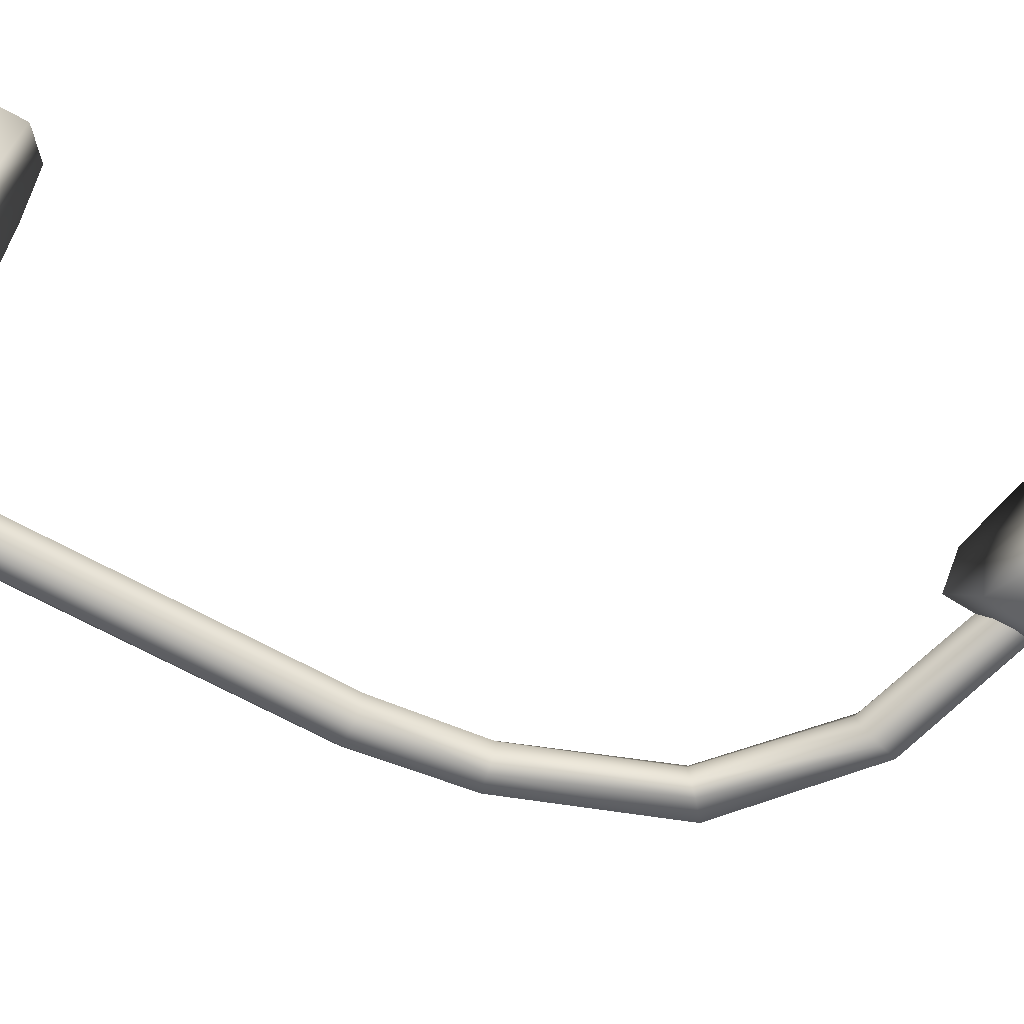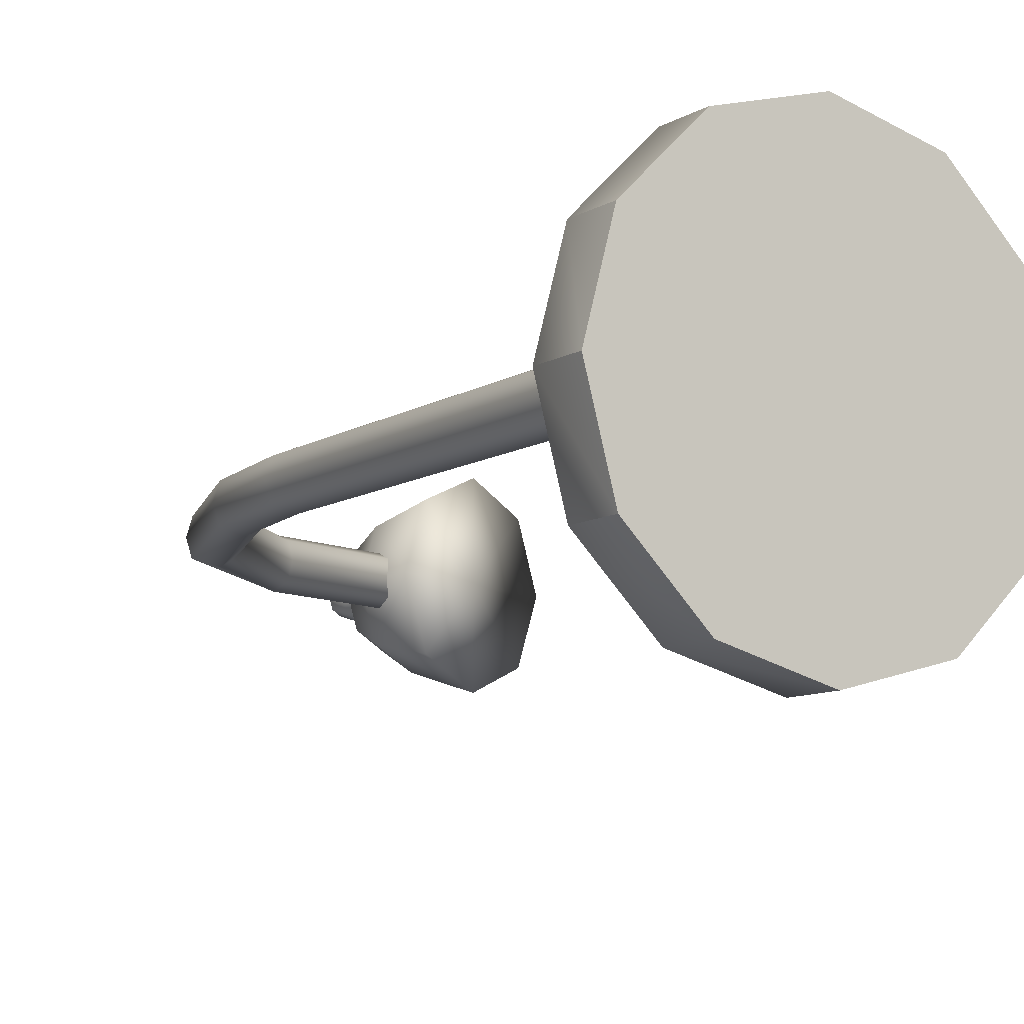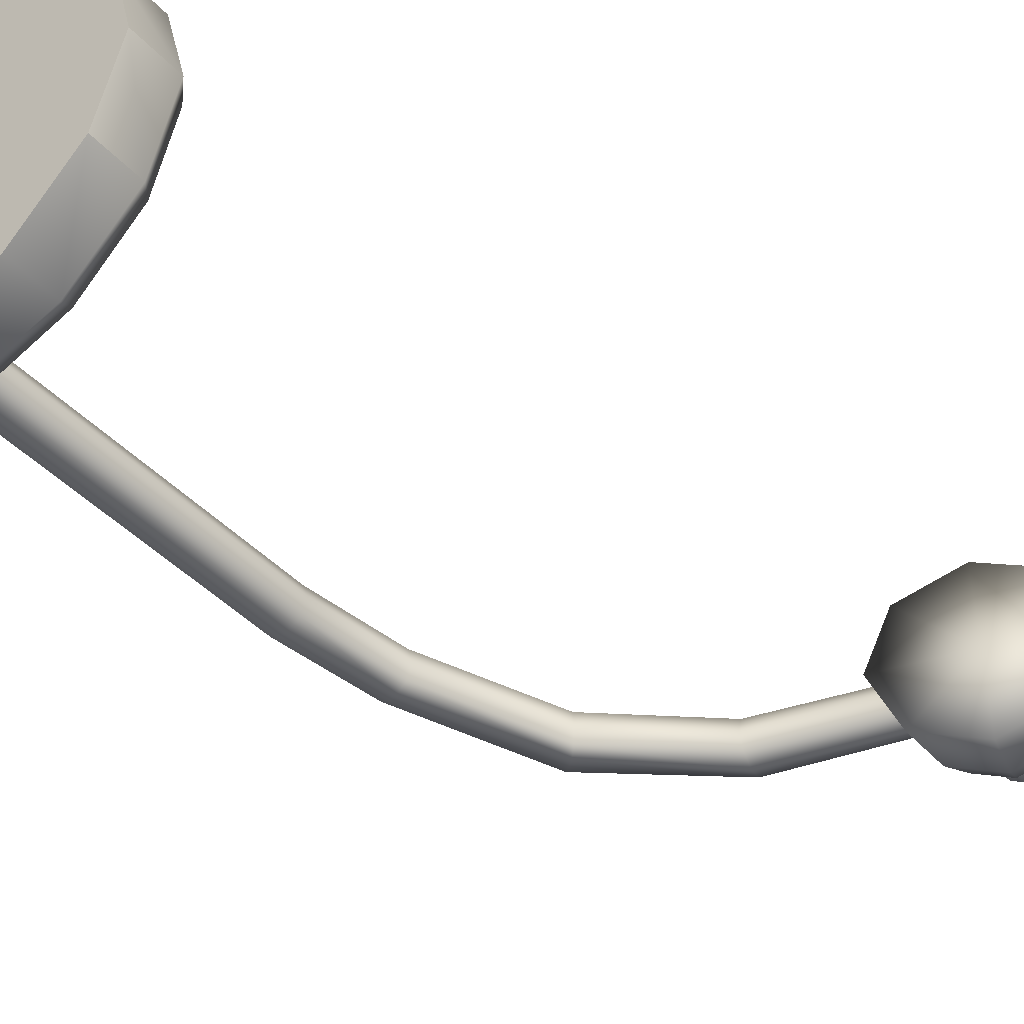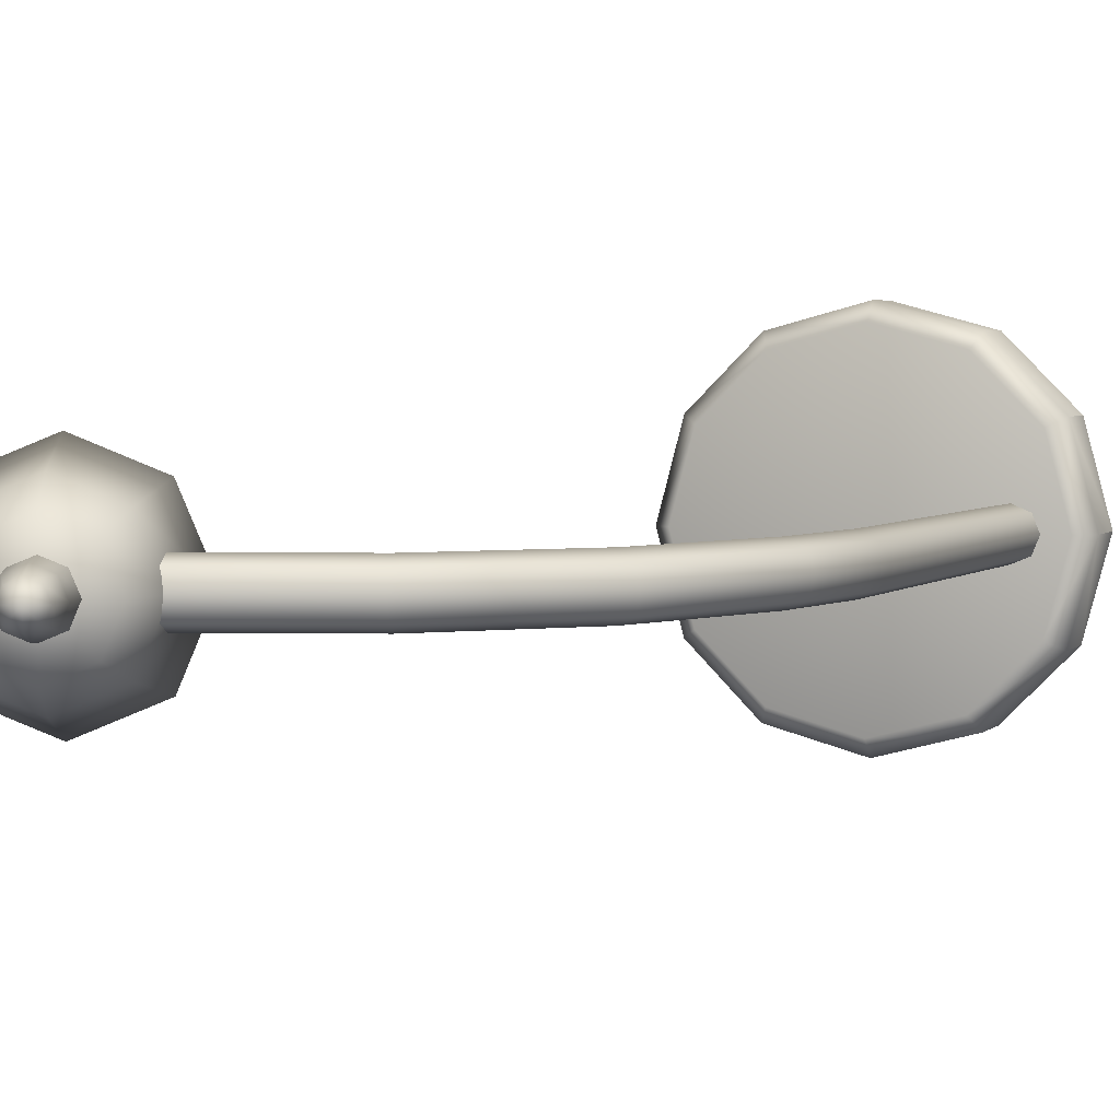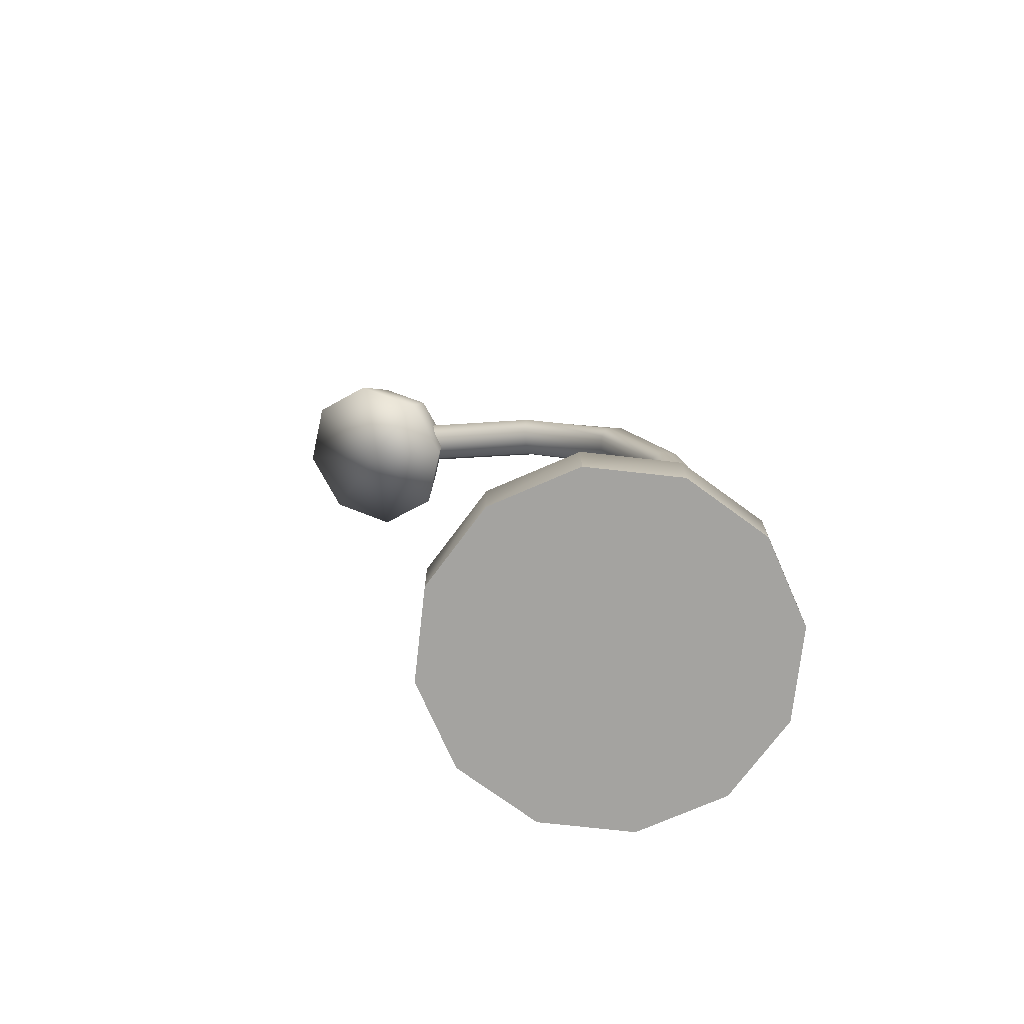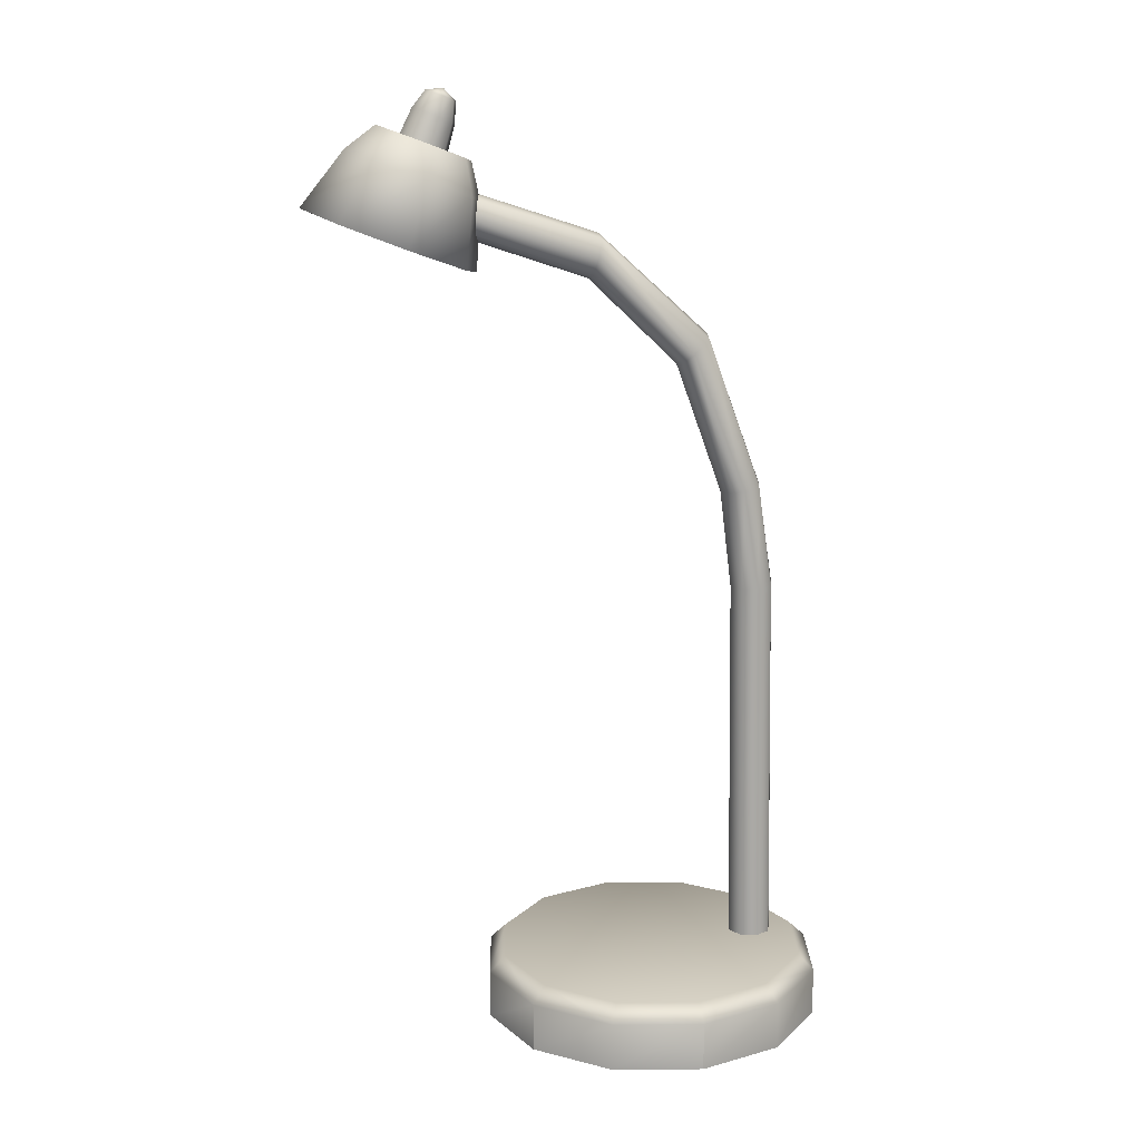
<metadata>
{"format":"obj","ext":"obj","renderer":"f3d","projection":"perspective","resolution":1024,"background":"white","views":[{"elev":-75.0,"azim":61.7,"up":"+Z"},{"elev":-9.3,"azim":-32.9,"up":"+Z"},{"elev":-45.6,"azim":39.9,"up":"+Z"},{"elev":3.6,"azim":-158.5,"up":"+Z"},{"elev":-73.0,"azim":-171.4,"up":"+Y"},{"elev":14.7,"azim":164.0,"up":"+Y"}]}
</metadata>
<code>
v 19.28 0 -6.424
v 14.58 0 -11.13
v 8.158 0 -12.85
v 1.734 0 -11.13
v -2.969 0 -6.424
v -4.69 0 0
v -2.969 0 6.424
v 1.734 0 11.13
v 8.158 0 12.85
v 14.58 0 11.13
v 19.28 0 6.424
v 21.01 0 0
v 8.158 0 0
v 8.158 4.761 0
v 32.02 61.14 -4.708
v 27.63 59.45 -6.658
v 23.24 57.77 -4.708
v 21.42 57.07 0
v 23.24 57.77 4.708
v 27.63 59.45 6.658
v 32.02 61.14 4.708
v 33.84 61.84 0
v 27.46 66.99 -2.549
v 25.08 66.07 -3.605
v 22.71 65.16 -2.549
v 21.72 64.78 0
v 22.71 65.16 2.549
v 25.08 66.07 3.605
v 27.46 66.99 2.549
v 28.45 67.37 0
v 27.63 59.45 0
v 25.08 66.07 0
v 25.91 63.92 5.106
v 22.54 62.62 3.611
v 21.15 62.09 0
v 22.54 62.62 -3.611
v 25.91 63.92 -5.106
v 29.28 65.22 -3.611
v 30.68 65.75 0
v 29.28 65.22 3.611
v 1.109 2.629 -1.19
v -0.08077 2.629 -1.683
v -1.271 2.629 -1.19
v -1.764 2.629 0
v -1.271 2.629 1.19
v -0.08077 2.629 1.683
v 1.109 2.629 1.19
v 1.602 2.629 0
v 23.37 60.34 -1.19
v 23.37 61.53 -1.683
v 23.37 62.72 -1.19
v 23.37 63.22 0
v 23.37 62.72 1.19
v 23.37 61.53 1.683
v 23.37 60.34 1.19
v 23.37 59.85 0
v 23.37 61.53 0
v 5.704 50.78 1.683
v 4.434 51.79 1.19
v 4.188 52.04 0
v 4.434 51.79 -1.19
v 5.704 50.78 -1.683
v 6.299 50.18 -1.19
v 6.546 49.93 0
v 6.299 50.18 1.19
v 12.92 57.98 1.683
v 12.56 59.2 1.19
v 12.53 59.59 0
v 12.56 59.2 -1.19
v 12.92 57.98 -1.683
v 13.25 56.76 -1.19
v 13.28 56.37 0
v 13.25 56.76 1.19
v 1.645 40.37 1.683
v 0.3403 40.63 1.19
v -0.04606 40.68 1e-06
v 0.3403 40.63 -1.19
v 1.645 40.37 -1.683
v 2.578 40.24 -1.19
v 2.964 40.2 1e-06
v 2.578 40.24 1.19
v 24.61 69.55 -0.8051
v 23.86 69.26 -1.139
v 23.11 68.97 -0.8051
v 22.8 68.85 0
v 23.11 68.97 0.8051
v 23.86 69.26 1.139
v 24.61 69.55 0.8051
v 24.92 69.67 0
v 23.66 69.78 0
v 24.38 67.92 1.613
v 23.31 67.51 1.14
v 22.87 67.34 0
v 23.31 67.51 -1.14
v 24.38 67.92 -1.613
v 25.44 68.33 -1.14
v 25.88 68.49 0
v 25.44 68.33 1.14
v 24.23 64.53 -1.353
v 25.49 65.02 -1.913
v 26.75 65.5 -1.353
v 27.28 65.7 0
v 26.75 65.5 1.353
v 25.49 65.02 1.913
v 24.23 64.53 1.353
v 23.71 64.33 0
v 0.4385 32.79 1.683
v -0.786 32.87 1.19
v -1.247 32.89 0
v -0.786 32.87 -1.19
v 0.4385 32.79 -1.683
v 1.551 32.76 -1.19
v 2.012 32.74 0
v 1.551 32.76 1.19
v 19.28 3.571 -6.424
v 18.22 4.761 -5.808
v 14.58 3.571 -11.13
v 13.97 4.761 -10.06
v 8.158 3.571 -12.85
v 8.158 4.761 -11.62
v 1.734 3.571 -11.13
v 2.35 4.761 -10.06
v -2.969 3.571 -6.424
v -1.902 4.761 -5.808
v -4.69 3.571 0
v -3.458 4.761 0
v -2.969 3.571 6.424
v -1.902 4.761 5.808
v 1.734 3.571 11.13
v 2.35 4.761 10.06
v 8.158 3.571 12.85
v 8.158 4.761 11.62
v 14.58 3.571 11.13
v 13.97 4.761 10.06
v 19.28 3.571 6.424
v 18.22 4.761 5.808
v 21.01 3.571 0
v 19.77 4.761 0
f 2 1 13
f 3 2 13
f 4 3 13
f 5 4 13
f 6 5 13
f 7 6 13
f 8 7 13
f 9 8 13
f 10 9 13
f 11 10 13
f 12 11 13
f 1 12 13
f 15 16 37 38
f 16 17 36 37
f 36 17 18 35
f 18 19 34 35
f 19 20 33 34
f 20 21 40 33
f 21 22 39 40
f 22 15 38 39
f 16 15 31
f 17 16 31
f 18 17 31
f 19 18 31
f 20 19 31
f 21 20 31
f 22 21 31
f 15 22 31
f 23 24 32
f 24 25 32
f 25 26 32
f 26 27 32
f 27 28 32
f 28 29 32
f 29 30 32
f 30 23 32
f 34 33 28 27
f 35 34 27 26
f 36 35 26 25
f 37 36 25 24
f 38 37 24 23
f 39 38 23 30
f 40 39 30 29
f 33 40 29 28
f 41 42 111 112
f 42 43 110 111
f 43 44 109 110
f 44 45 108 109
f 45 46 107 108
f 46 47 114 107
f 47 48 113 114
f 48 41 112 113
f 49 50 57
f 50 51 57
f 51 52 57
f 52 53 57
f 53 54 57
f 54 55 57
f 55 56 57
f 56 49 57
f 59 58 66 67
f 60 59 67 68
f 61 60 68 69
f 62 61 69 70
f 63 62 70 71
f 64 63 71 72
f 65 64 72 73
f 58 65 73 66
f 67 66 54 53
f 68 67 53 52
f 69 68 52 51
f 70 69 51 50
f 71 70 50 49
f 72 71 49 56
f 73 72 56 55
f 66 73 55 54
f 75 74 58 59
f 76 75 59 60
f 77 76 60 61
f 78 77 61 62
f 79 78 62 63
f 80 79 63 64
f 81 80 64 65
f 74 81 65 58
f 82 83 90
f 83 84 90
f 84 85 90
f 85 86 90
f 86 87 90
f 87 88 90
f 88 89 90
f 89 82 90
f 92 91 87 86
f 93 92 86 85
f 94 93 85 84
f 95 94 84 83
f 96 95 83 82
f 97 96 82 89
f 98 97 89 88
f 91 98 88 87
f 100 99 94 95
f 101 100 95 96
f 102 101 96 97
f 103 102 97 98
f 104 103 98 91
f 105 104 91 92
f 106 105 92 93
f 99 106 93 94
f 108 107 74 75
f 109 108 75 76
f 110 109 76 77
f 111 110 77 78
f 112 111 78 79
f 113 112 79 80
f 114 113 80 81
f 107 114 81 74
f 115 116 138 137
f 116 115 117 118
f 118 117 119 120
f 120 119 121 122
f 122 121 123 124
f 124 123 125 126
f 126 125 127 128
f 128 127 129 130
f 130 129 131 132
f 132 131 133 134
f 134 133 135 136
f 136 135 137 138
f 1 2 117 115
f 2 3 119 117
f 3 4 121 119
f 4 5 123 121
f 5 6 125 123
f 6 7 127 125
f 7 8 129 127
f 8 9 131 129
f 9 10 133 131
f 10 11 135 133
f 11 12 137 135
f 12 1 115 137
f 116 118 14
f 118 120 14
f 120 122 14
f 122 124 14
f 124 126 14
f 126 128 14
f 128 130 14
f 130 132 14
f 132 134 14
f 134 136 14
f 136 138 14
f 138 116 14

</code>
